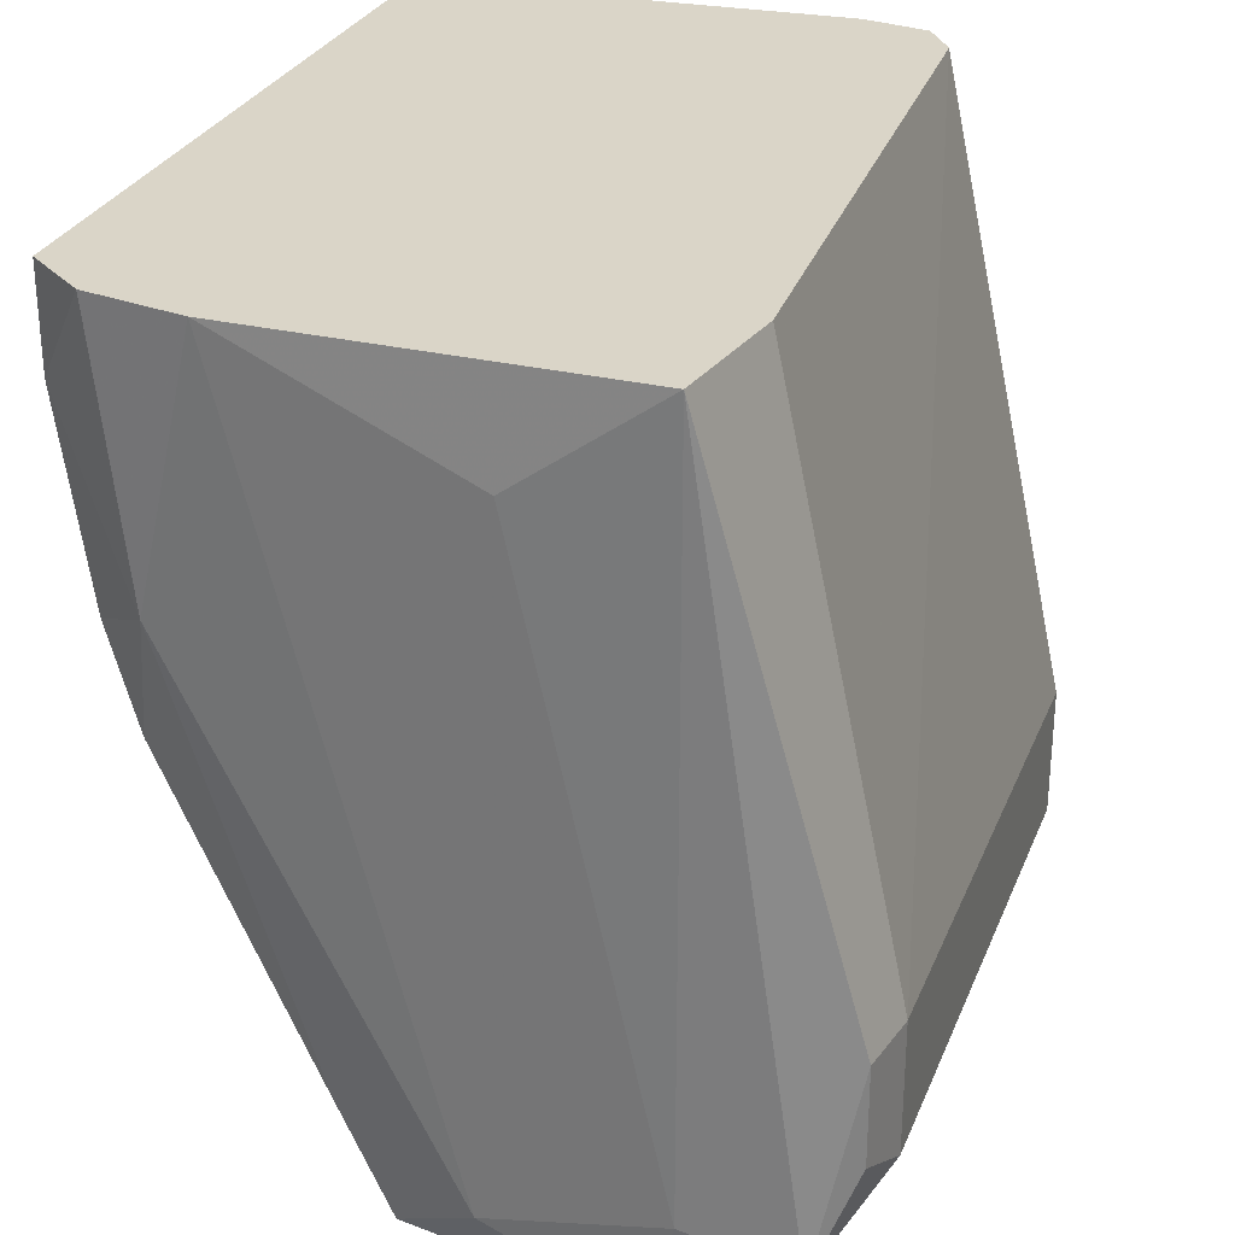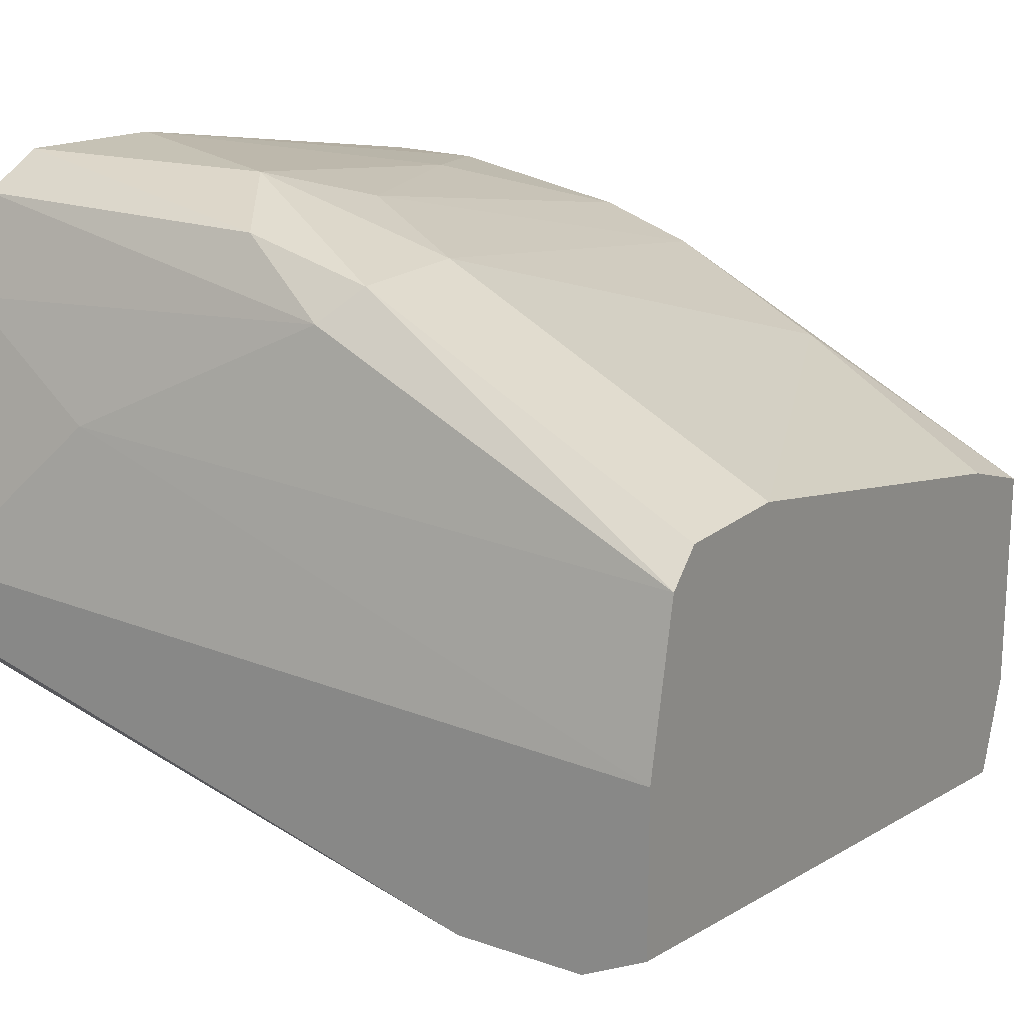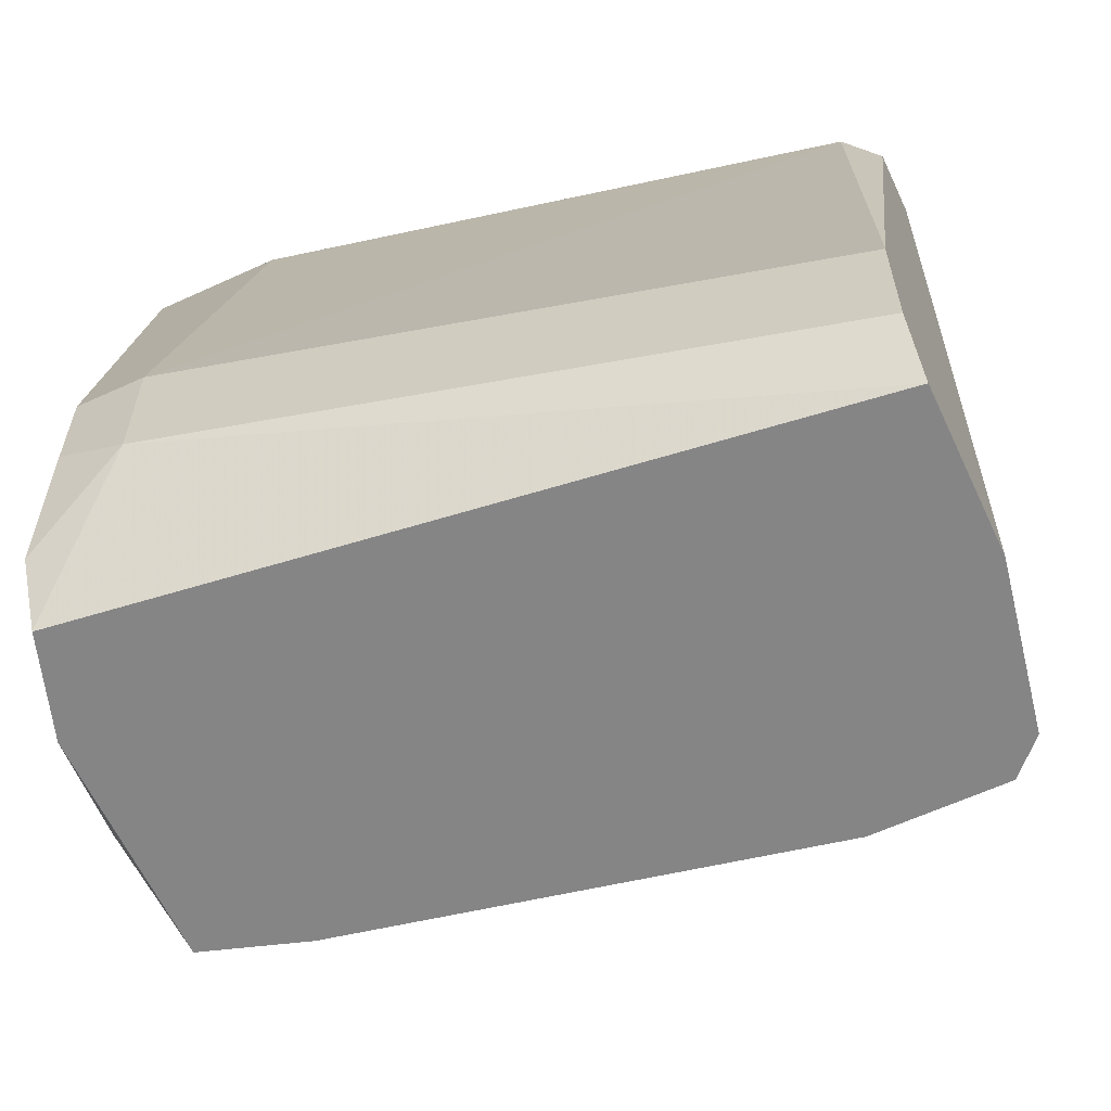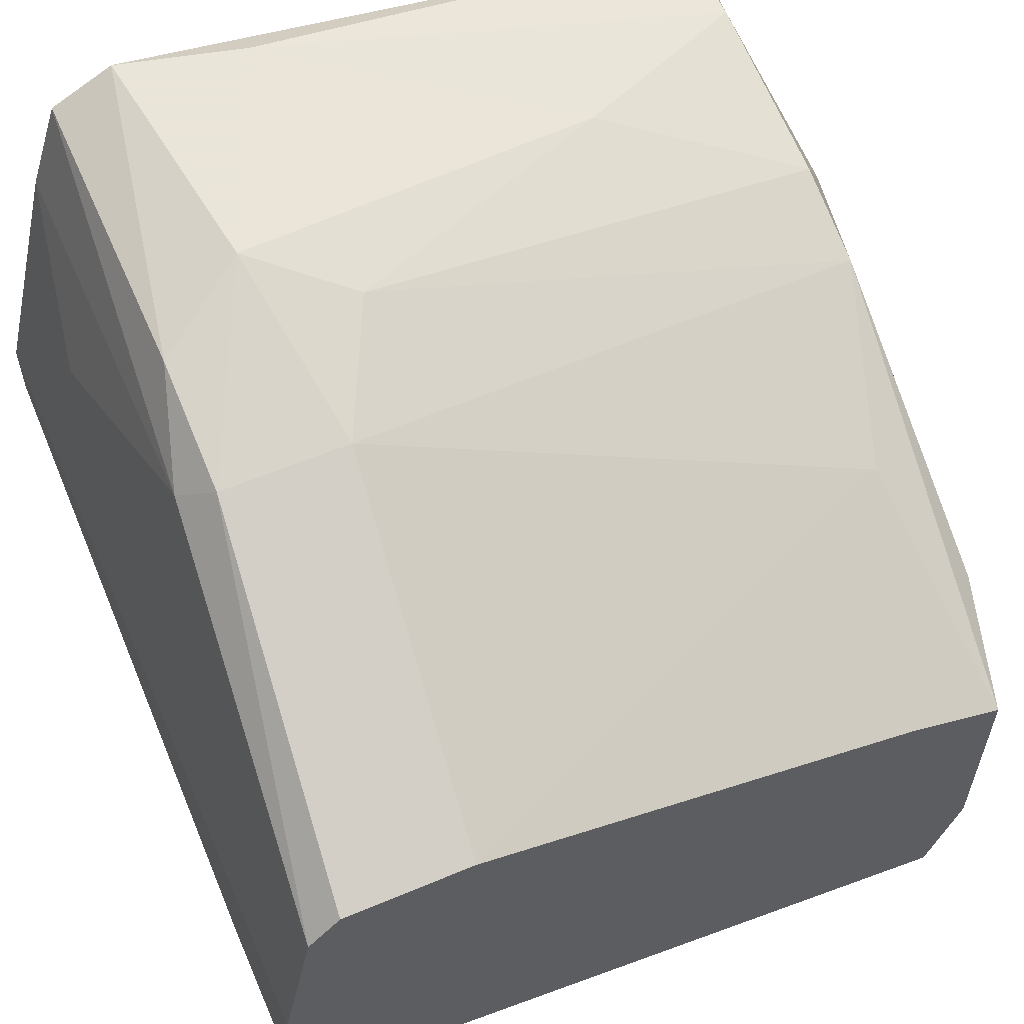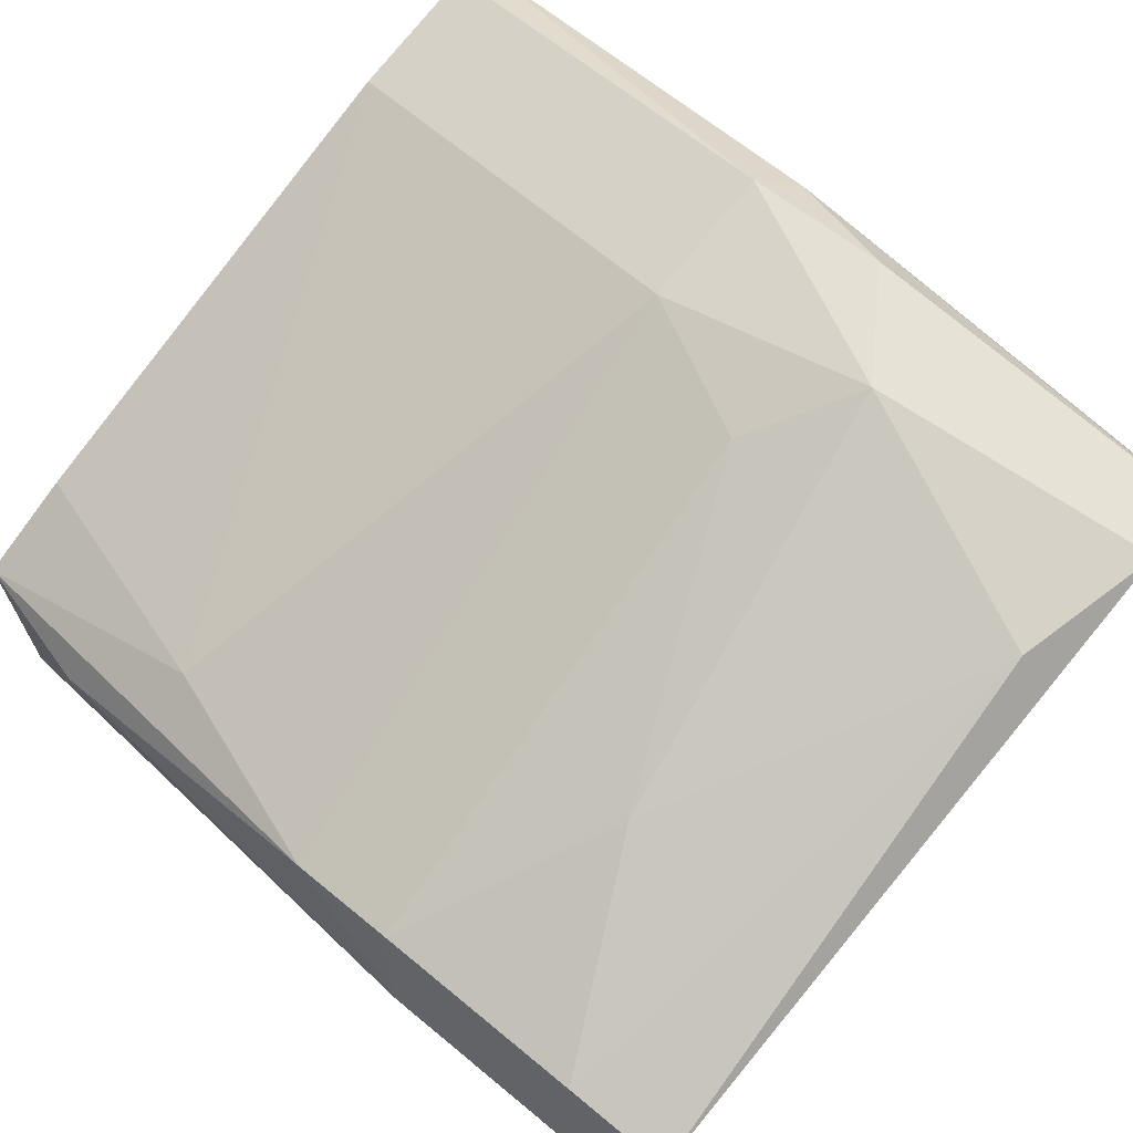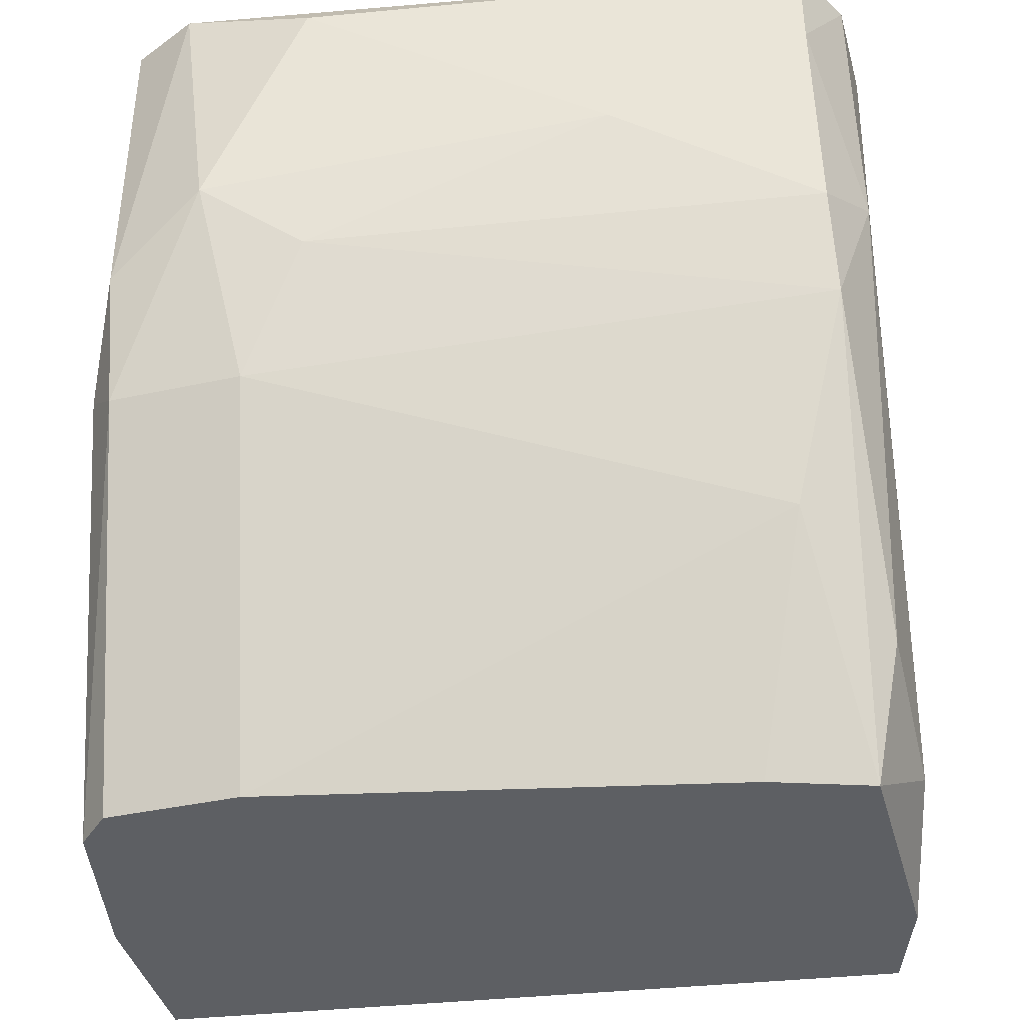
<metadata>
{"format":"obj","ext":"obj","renderer":"f3d","projection":"perspective","resolution":1024,"background":"white","views":[{"elev":29.2,"azim":-60.5,"up":"+Z"},{"elev":18.9,"azim":123.5,"up":"+Y"},{"elev":-61.9,"azim":25.0,"up":"+Z"},{"elev":58.6,"azim":156.5,"up":"+Y"},{"elev":78.4,"azim":-50.7,"up":"+Y"},{"elev":-40.4,"azim":-165.0,"up":"+Z"}]}
</metadata>
<code>
v -0.01253 0.04408 -0.02483
v -0.01253 0.04339 -0.01101
v -0.01253 0.04684 -0.02345
v -0.01253 0.05099 -0.01516
v -0.01253 0.05029 -0.01723
v -0.01253 0.05168 -0.008941
v -0.01253 0.05168 -0.01101
v -9.2e-05 0.05375 -0.01447
v -9.2e-05 0.04891 -0.02621
v -0.000783 0.05237 -0.01861
v -0.008381 0.05237 -0.01309
v -0.009072 0.03786 -0.02345
v -0.009072 0.03786 -0.02068
v -0.009072 0.04063 -0.008941
v 0.003362 0.04339 -0.008941
v 0.003362 0.04891 -0.0124
v 0.003362 0.04822 -0.02621
v -0.002165 0.05375 -0.009633
v -0.002165 0.05306 -0.01585
v 0.002671 0.05099 -0.008941
v 0.002671 0.04891 -0.02621
v 0.002671 0.05168 -0.01792
v -0.01115 0.03925 -0.02621
v -0.01115 0.03855 -0.02483
v -0.01115 0.04891 -0.02138
v 0.004054 0.04408 -0.008941
v 0.004054 0.04132 -0.02621
v 0.004054 0.04546 -0.008941
v 0.004054 0.04477 -0.02621
v 0.004054 0.04063 -0.02207
v 0.004054 0.04063 -0.02483
v 0.000598 0.05375 -0.008941
v -0.009762 0.04684 -0.02621
v -0.01322 0.0496 -0.01447
v -0.01322 0.05029 -0.008941
v -0.01322 0.04822 -0.008941
v -0.01045 0.03786 -0.02276
v -0.01045 0.03786 -0.02068
v 0.001981 0.05306 -0.01585
v 0.001981 0.05306 -0.008941
v 0.001981 0.05237 -0.01861
v -0.01184 0.04132 -0.02621
v -0.01184 0.04615 -0.02621
v -0.01184 0.04063 -0.02414
v -0.01184 0.04063 -0.008941
f 7 34 35
f 45 20 6
f 20 45 15
f 42 1 43
f 21 42 43
f 6 20 32
f 42 21 23
f 23 21 29
f 45 6 36
f 20 15 28
f 31 29 28
f 13 31 30
f 15 13 30
f 31 28 30
f 21 43 9
f 15 45 14
f 13 15 14
f 45 13 14
f 29 31 27
f 23 29 27
f 5 19 10
f 21 9 10
f 10 9 25
f 43 5 25
f 5 10 25
f 1 36 34
f 6 32 18
f 31 13 12
f 13 37 12
f 27 31 12
f 23 27 12
f 32 39 8
f 10 19 8
f 19 11 8
f 18 32 8
f 11 18 8
f 36 1 2
f 45 36 2
f 1 42 44
f 2 1 44
f 45 2 44
f 32 20 40
f 39 32 40
f 22 39 40
f 20 22 40
f 29 21 17
f 19 5 4
f 11 19 4
f 5 34 4
f 42 23 24
f 12 37 24
f 23 12 24
f 44 42 24
f 45 44 24
f 39 22 41
f 21 10 41
f 8 39 41
f 10 8 41
f 17 21 41
f 22 17 41
f 43 1 3
f 5 43 3
f 1 34 3
f 34 5 3
f 28 15 26
f 15 30 26
f 30 28 26
f 20 28 16
f 28 29 16
f 22 20 16
f 29 17 16
f 17 22 16
f 9 43 33
f 25 9 33
f 43 25 33
f 13 45 38
f 37 13 38
f 45 24 38
f 24 37 38
f 6 18 7
f 18 11 7
f 11 4 7
f 4 34 7
f 36 6 35
f 34 36 35
f 6 7 35

</code>
